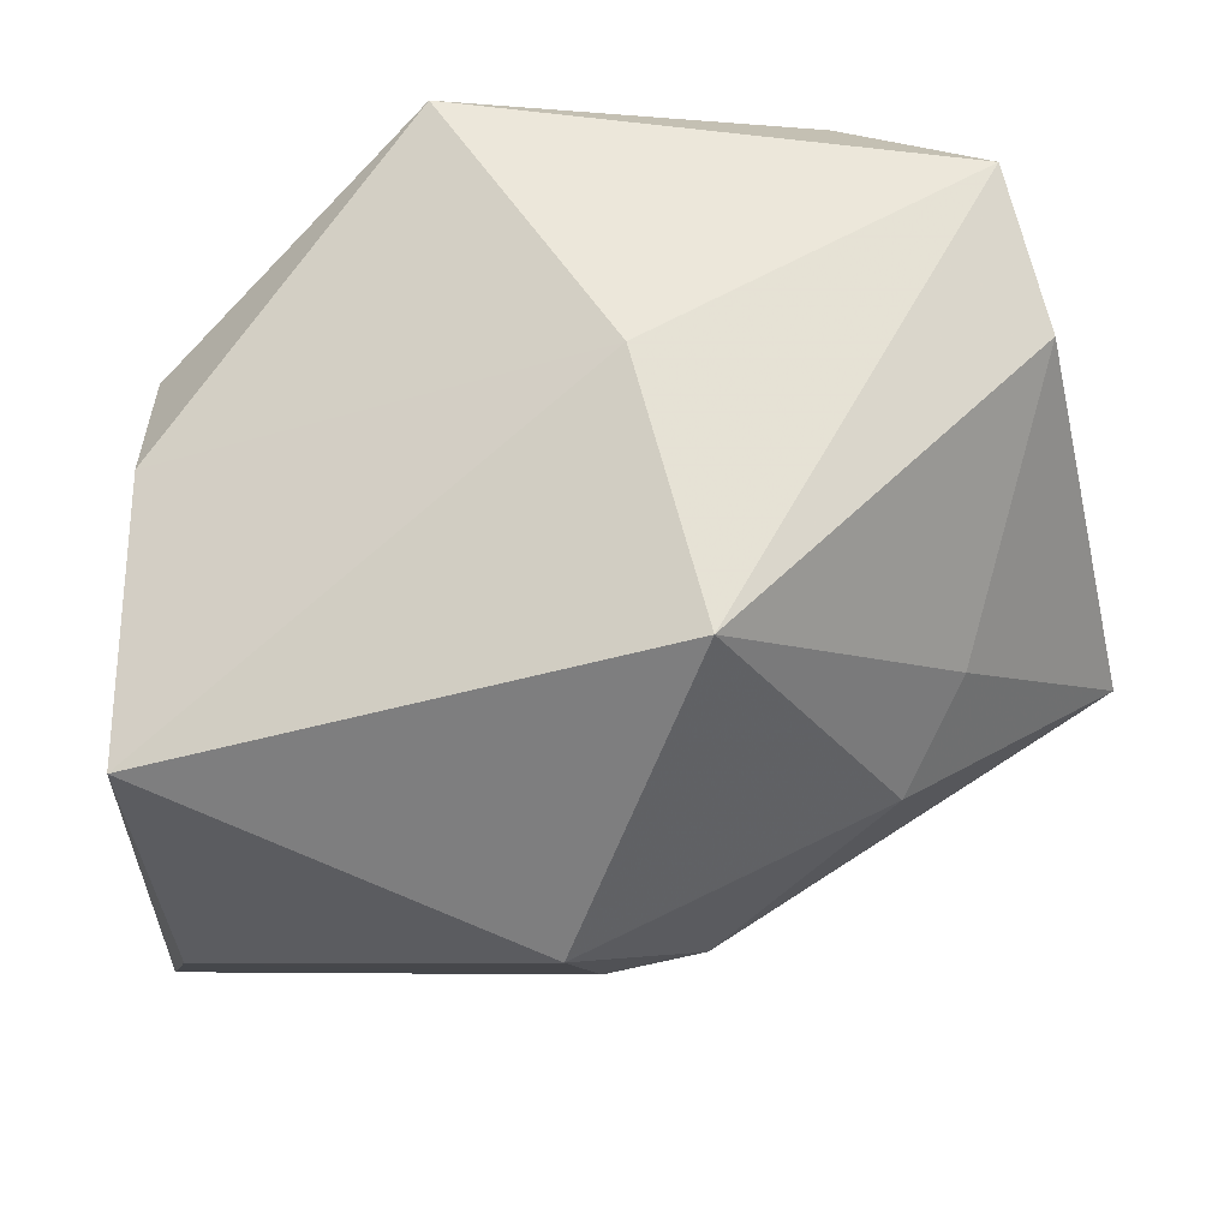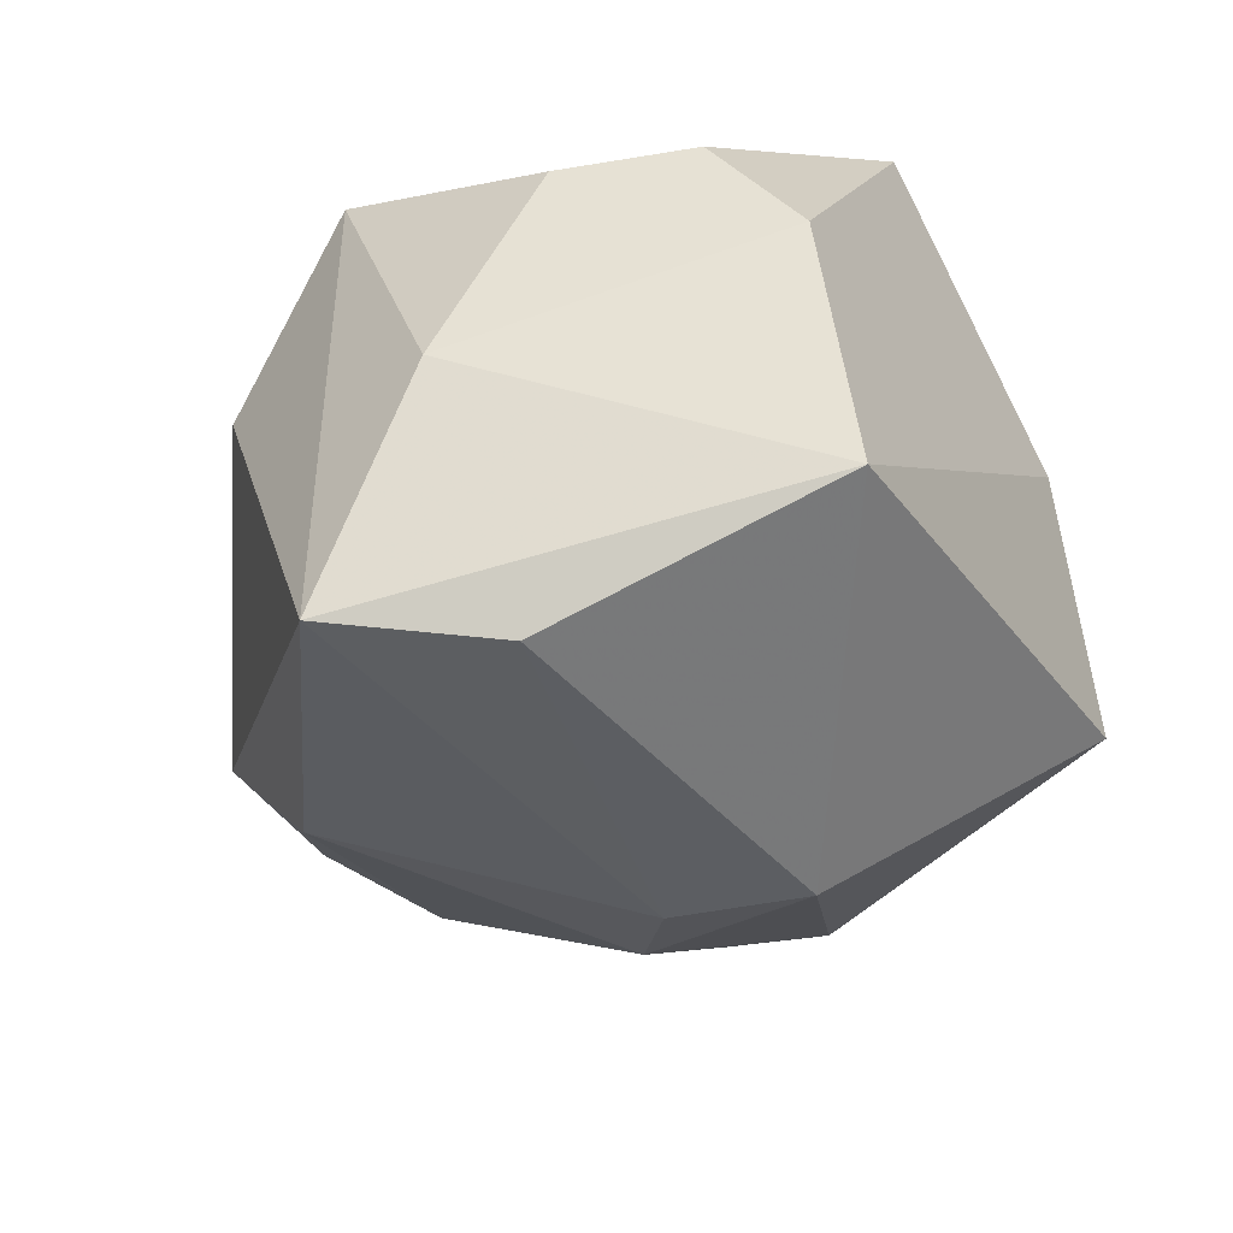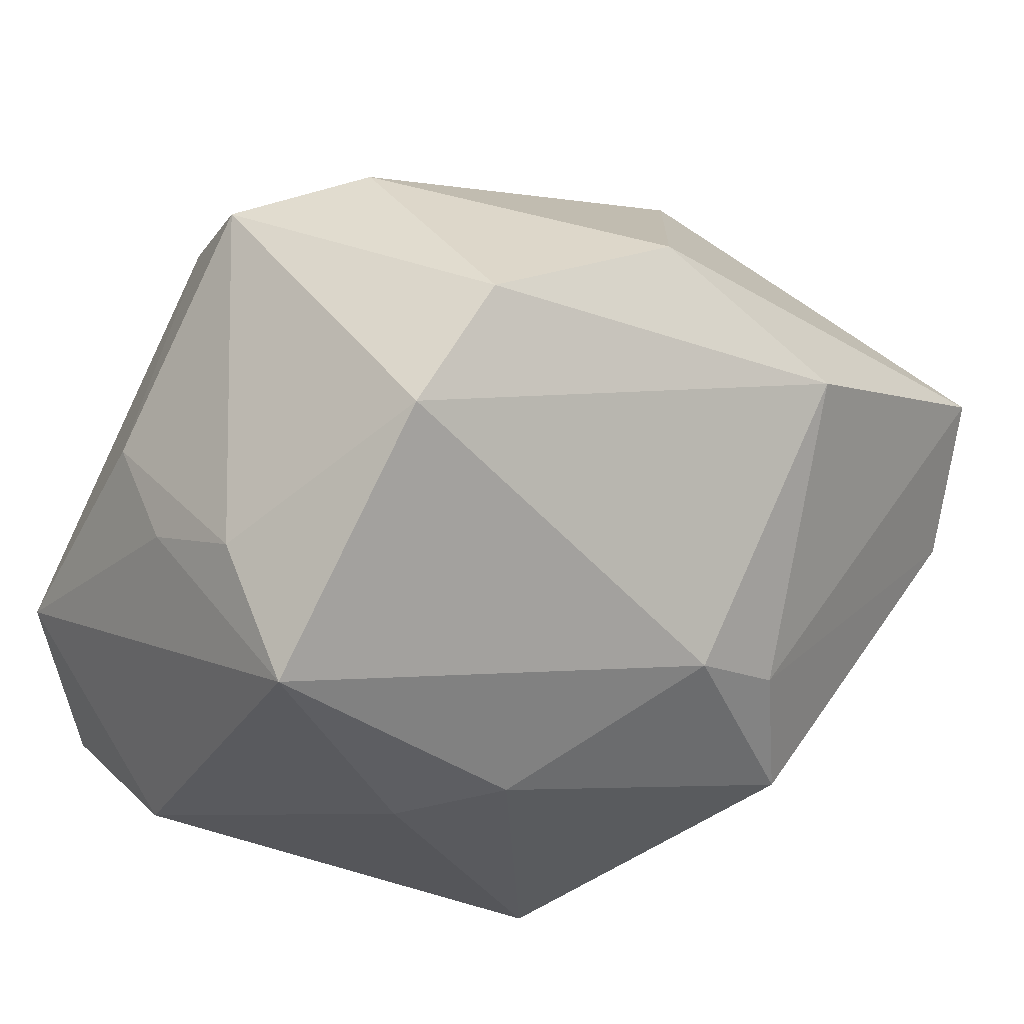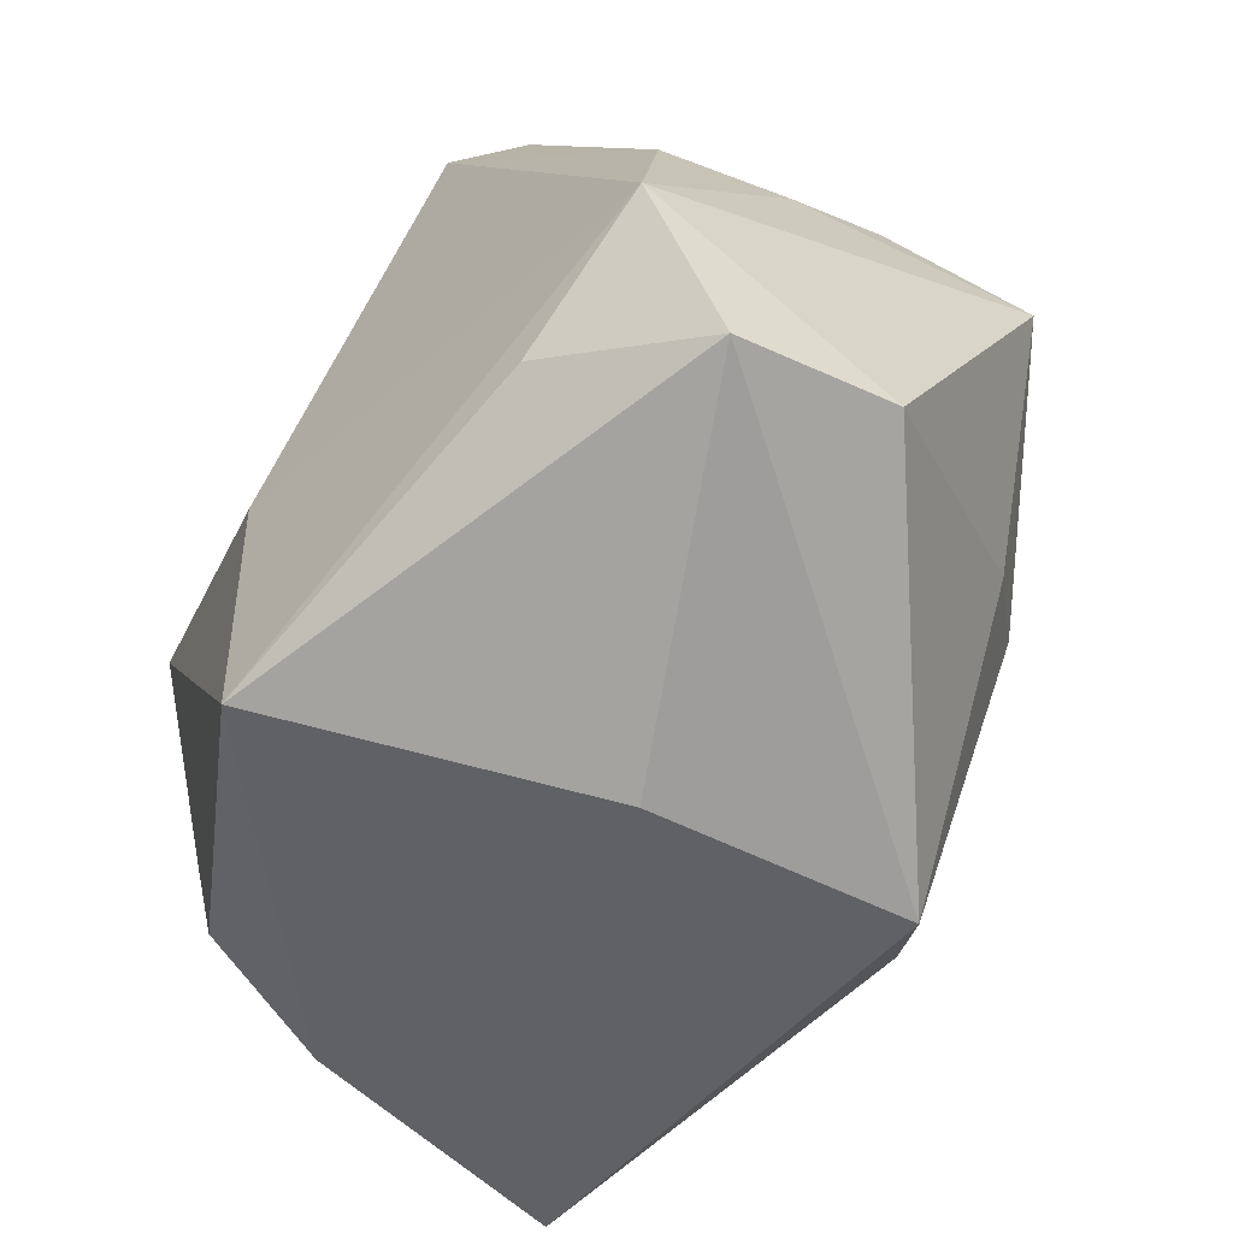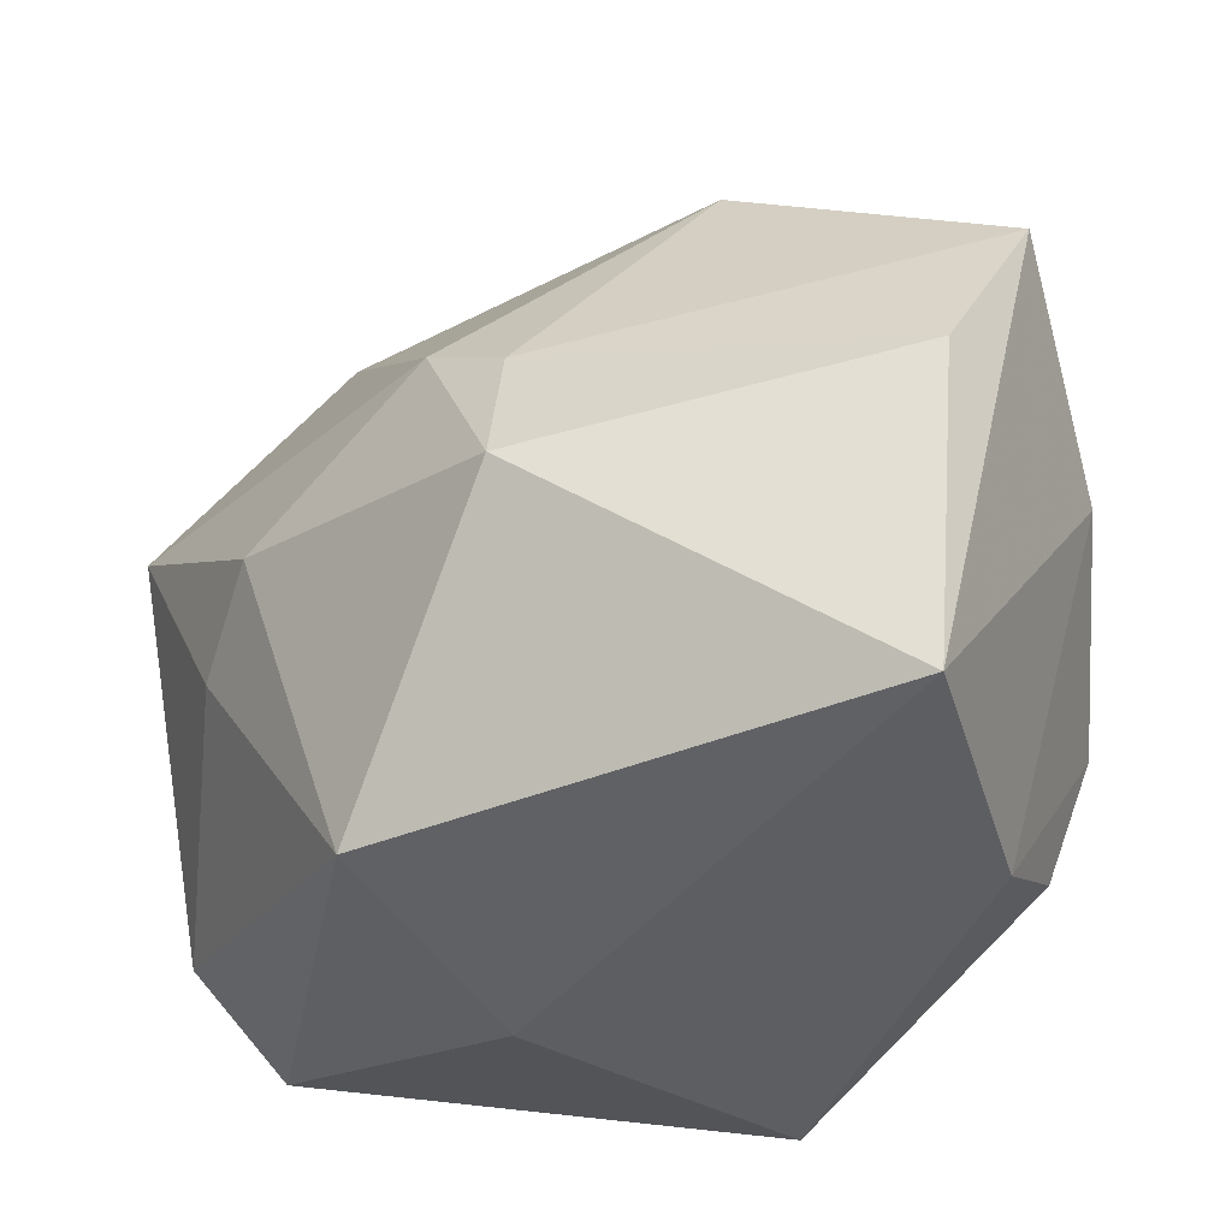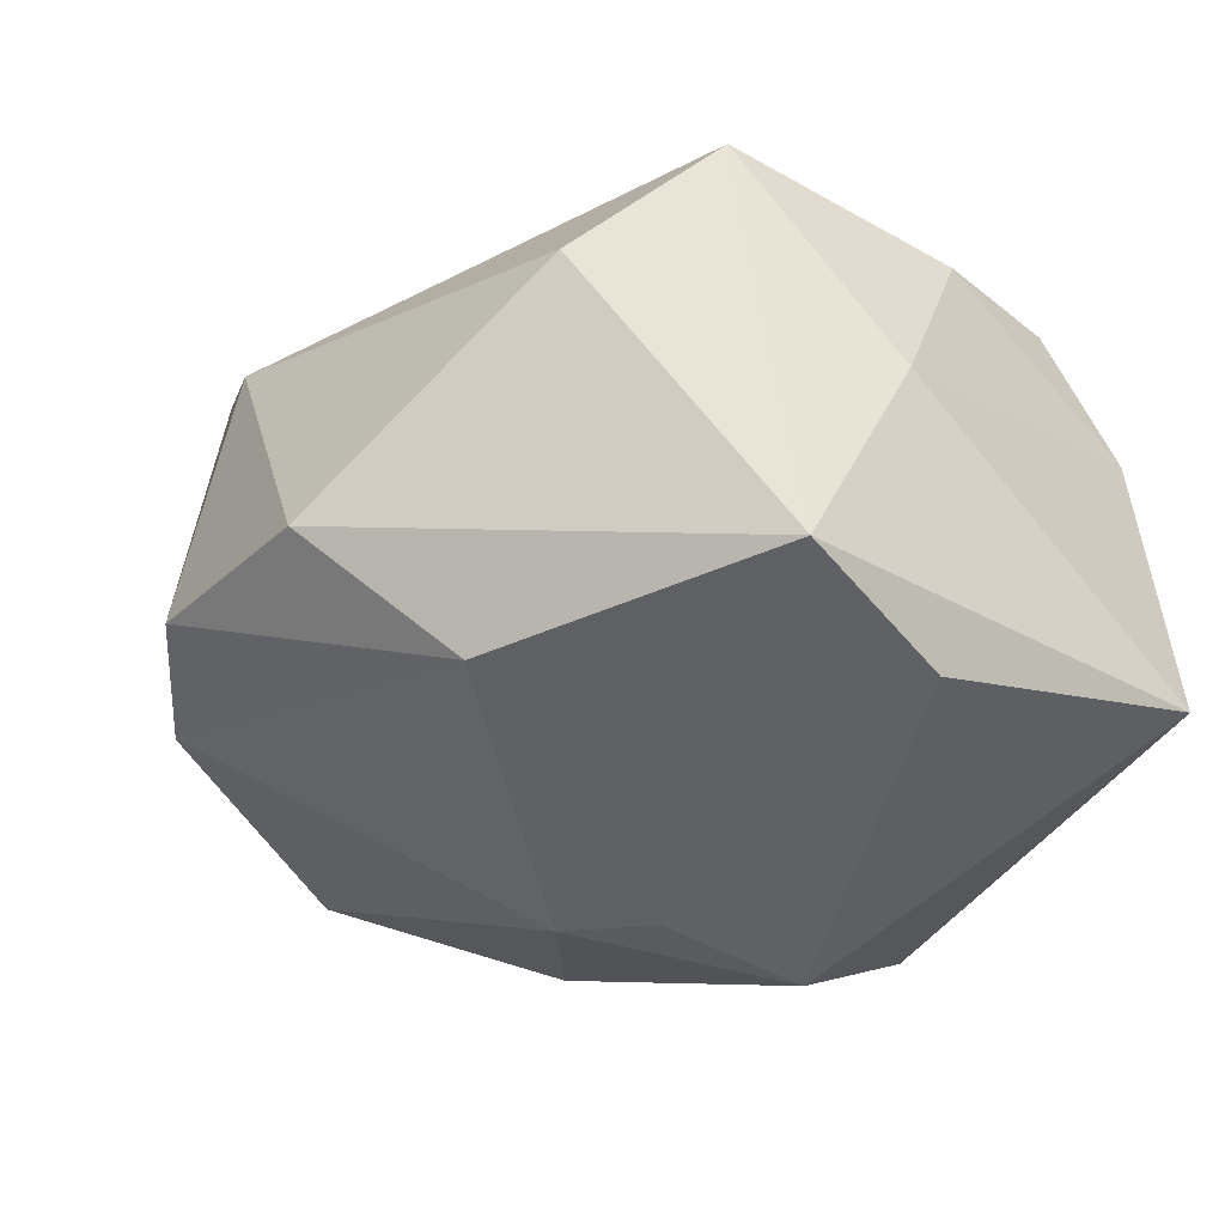
<metadata>
{"format":"obj","ext":"obj","renderer":"f3d","projection":"perspective","resolution":1024,"background":"white","views":[{"elev":-18.9,"azim":15.2,"up":"+Z"},{"elev":-39.4,"azim":-61.0,"up":"+Z"},{"elev":39.8,"azim":129.2,"up":"+Y"},{"elev":-48.4,"azim":44.1,"up":"+Y"},{"elev":-46.8,"azim":-164.8,"up":"+Y"},{"elev":-43.0,"azim":-114.2,"up":"+Z"}]}
</metadata>
<code>
v 0.04286 -0.01648 0.01141
v 0.01832 -0.03365 -0.01738
v -0.03077 -0.03051 0.002122
v 0.02393 0.03656 -0.009836
v 0.03677 0.02098 0.003197
v -0.006768 -0.0288 0.03348
v 0.03923 -0.01864 0.02654
v -0.04177 0.007227 -0.0312
v 0.02693 -0.003076 -0.02268
v 0.001061 -0.01374 -0.03706
v -0.01628 0.0241 -0.02873
v -0.03768 -0.01078 0.01182
v 0.02467 -0.01505 0.03338
v 0.0116 0.02849 0.03095
v -0.008713 -0.00297 0.03225
v -0.009573 0.03744 -0.01342
v -0.04224 -0.002586 -0.009039
v 0.03043 0.0177 0.02417
v 0.01109 0.04177 -0.008472
v -0.03454 -0.007338 -0.03375
v 0.002086 0.03974 0.01514
v 0.008266 0.005767 -0.03248
v 0.036 0.01559 0.01394
v -0.03017 -0.03365 -0.02453
v 0.0137 0.03785 0.02322
v 0.0004679 -0.0003264 -0.03528
v 0.0372 -0.004655 0.03348
v -0.03216 0.02339 0.003627
v 0.01157 -0.03365 0.007185
v 0.03325 -0.007402 -0.01351
v 0.04308 0.01521 -0.009034
v -0.03684 0.01001 0.01899
v -0.03276 -0.02242 0.01331
f 1 31 27
f 25 21 14
f 19 21 25
f 2 24 10
f 5 31 4
f 4 25 5
f 19 25 4
f 31 22 4
f 32 21 28
f 14 21 32
f 28 8 32
f 10 24 20
f 24 8 20
f 19 4 11
f 11 4 22
f 17 8 24
f 24 3 17
f 17 3 12
f 12 32 17
f 17 32 8
f 1 27 7
f 7 2 1
f 28 21 16
f 16 21 19
f 19 11 16
f 16 8 28
f 16 11 8
f 23 31 5
f 23 27 31
f 14 27 18
f 18 25 14
f 27 23 18
f 5 25 18
f 18 23 5
f 9 2 10
f 10 22 9
f 9 22 31
f 30 31 1
f 1 2 30
f 30 9 31
f 2 9 30
f 33 3 6
f 12 3 33
f 6 32 33
f 33 32 12
f 15 32 6
f 14 32 15
f 6 27 15
f 15 27 14
f 26 22 10
f 26 11 22
f 8 11 26
f 10 20 26
f 26 20 8
f 13 27 6
f 6 7 13
f 13 7 27
f 2 7 29
f 29 7 6
f 24 2 29
f 6 3 29
f 29 3 24

</code>
